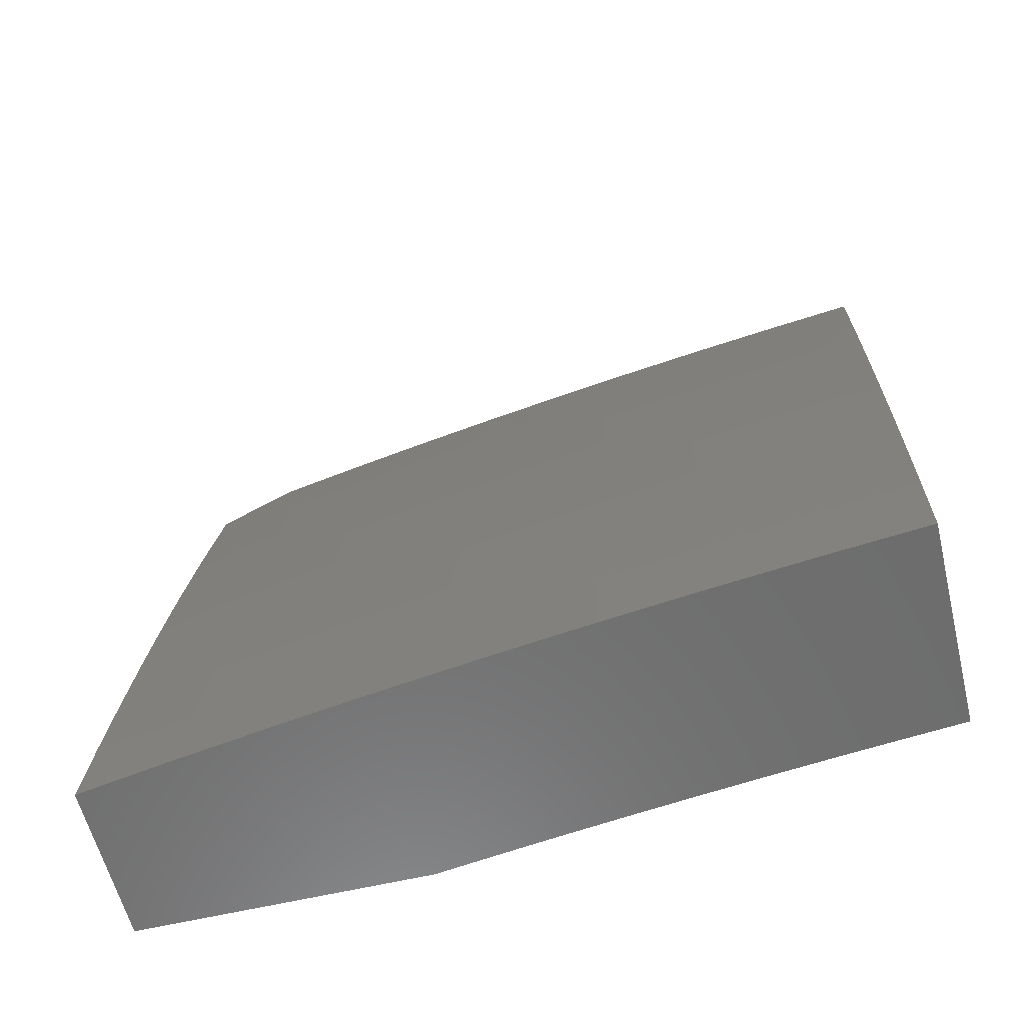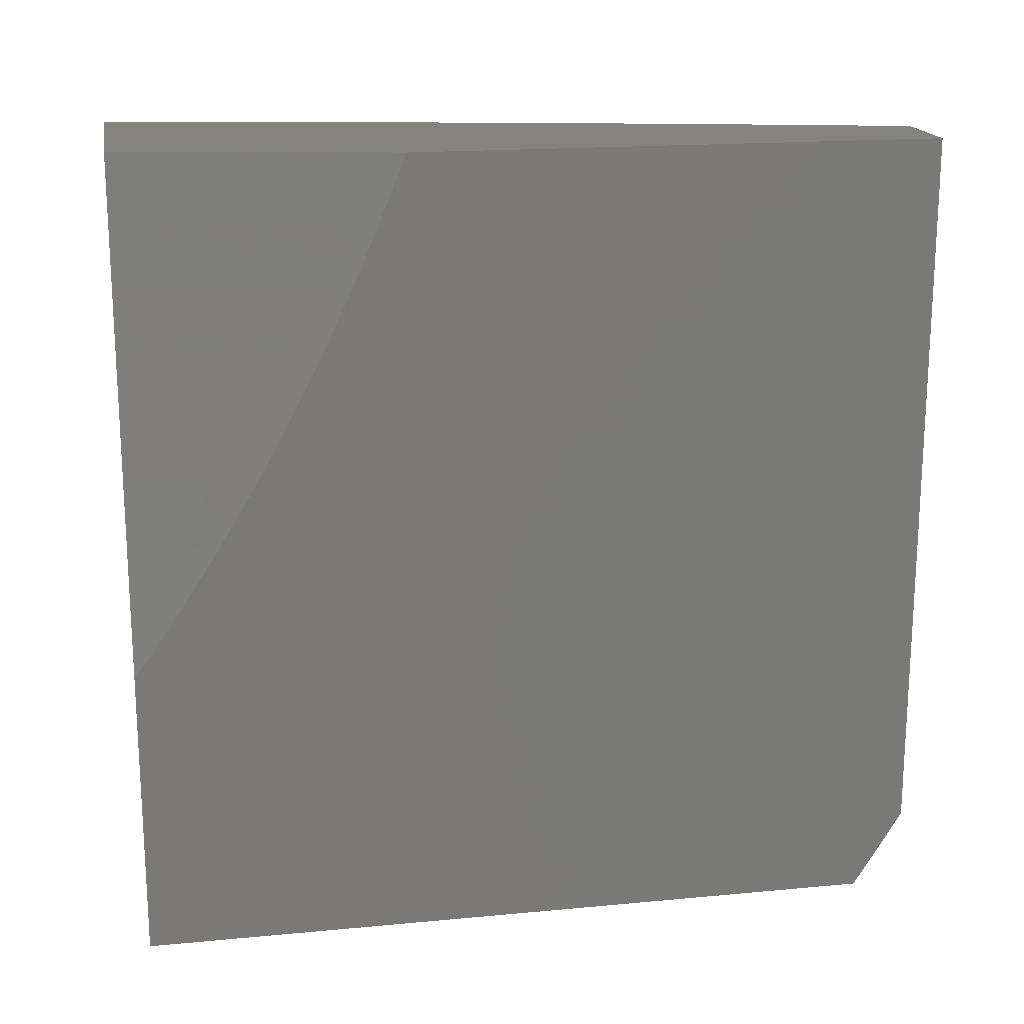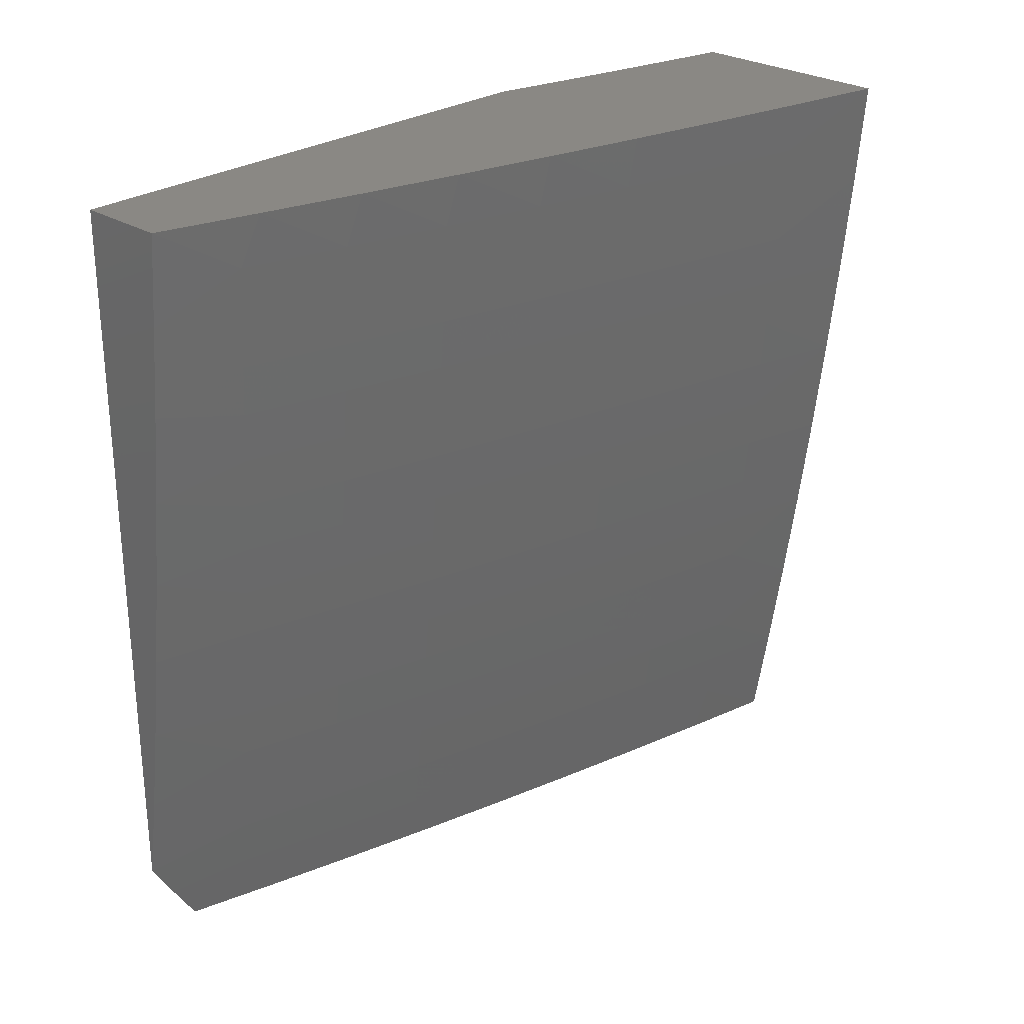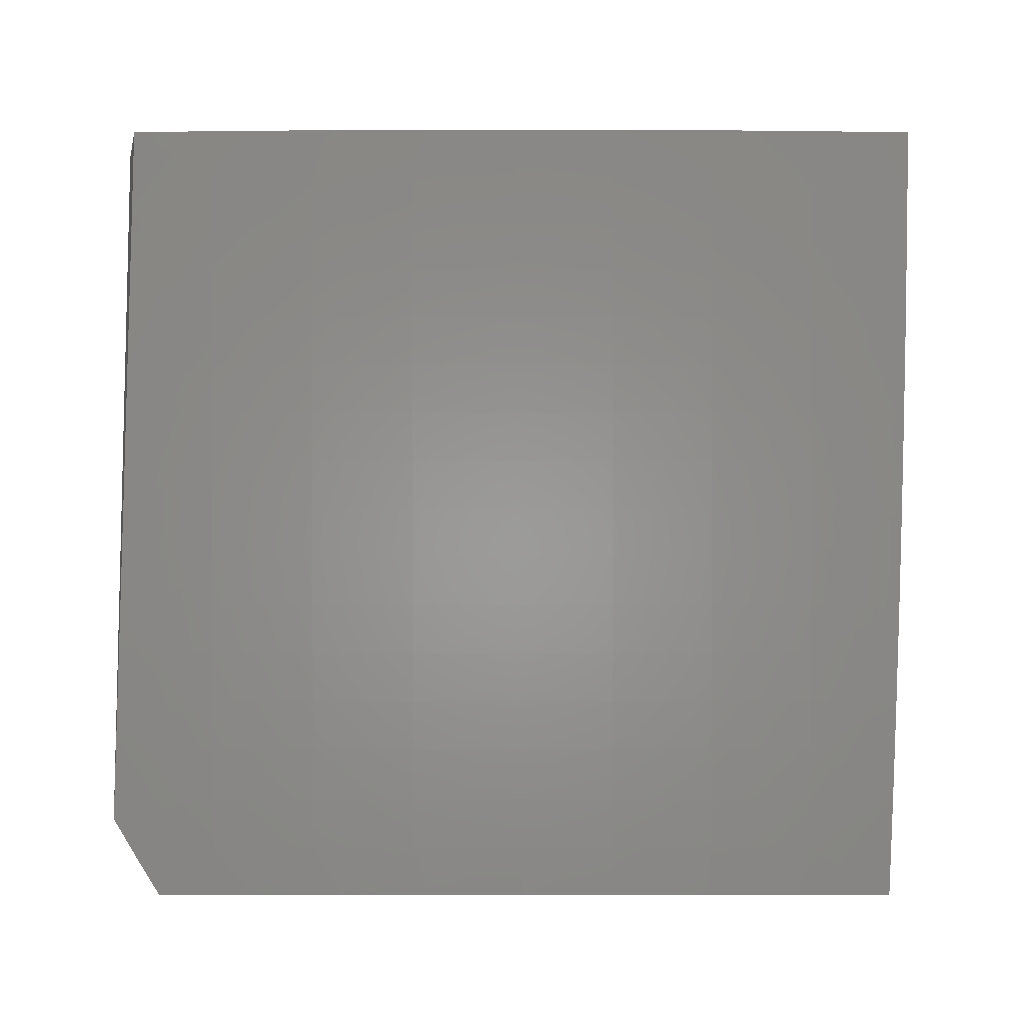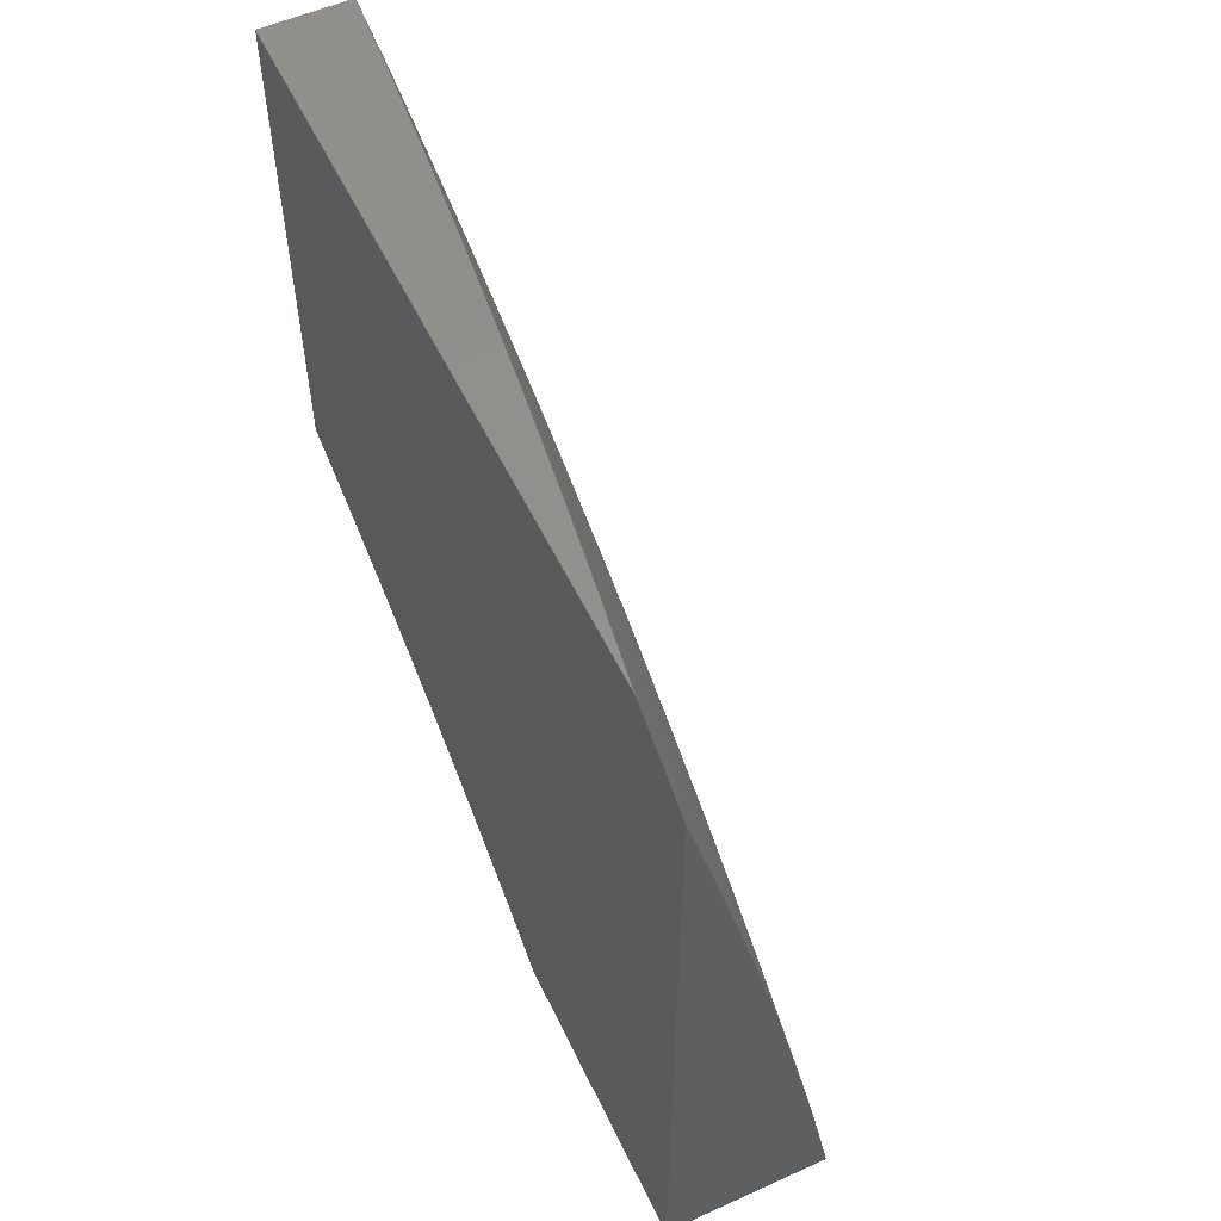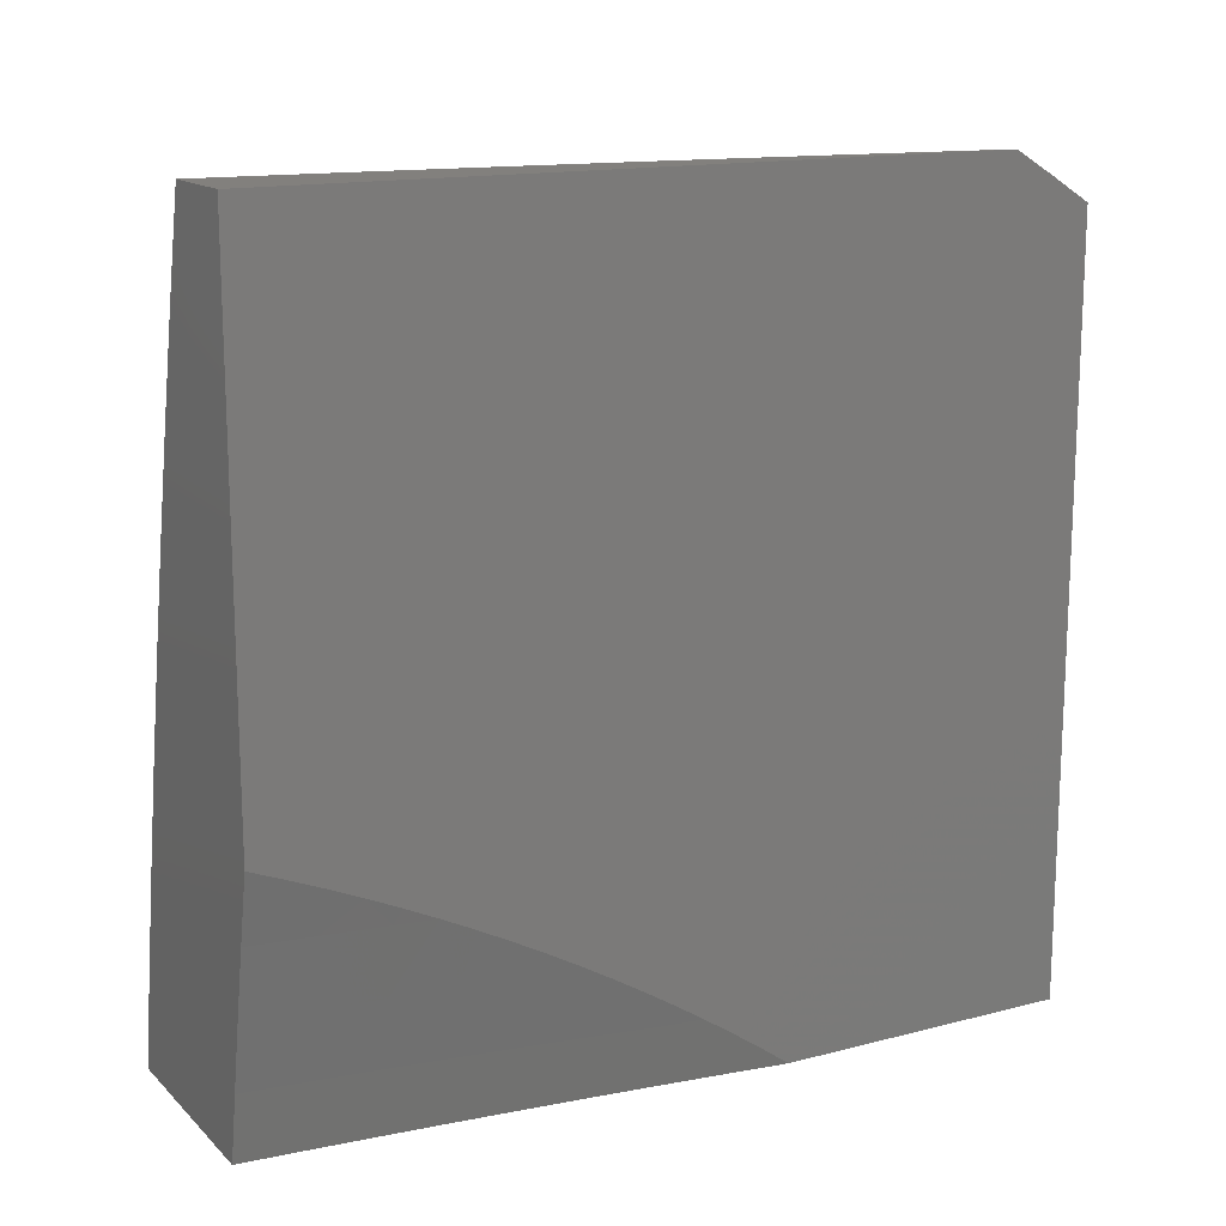
<metadata>
{"format":"stl","ext":"stl","renderer":"f3d","projection":"perspective","resolution":1024,"background":"white","views":[{"elev":-59.5,"azim":-76.3,"up":"+Y"},{"elev":17.9,"azim":79.6,"up":"+Z"},{"elev":27.0,"azim":-135.9,"up":"+Z"},{"elev":-7.8,"azim":-102.6,"up":"+Z"},{"elev":55.3,"azim":154.6,"up":"+Y"},{"elev":15.0,"azim":61.1,"up":"+Y"}]}
</metadata>
<code>
# stl→obj: 181 verts, 358 faces
v -11 2.345 -1
v -11.02 2.259 -1
v -11 2.328 -1.042
v -11.01 2.258 -1.079
v -11 2.311 -1.084
v -11 2.293 -1.125
v -11 2.256 -1.157
v -11 2.275 -1.166
v -11 2.255 -1.207
v -11.02 2.17 -1.157
v -11.02 2.168 -1.236
v -11.04 2.084 -1.157
v -11.03 2.082 -1.236
v -11.06 2 -1.158
v -11.05 2 -1.238
v -11.03 2.171 -1.079
v -11.04 2.173 -1
v -11.05 2.086 -1
v -11.05 2.085 -1.079
v -11.07 2 -1
v -11.06 2 -1.079
v -11.02 2.081 -1.315
v -11.04 2 -1.317
v -11.02 2.079 -1.394
v -11.03 2 -1.396
v -11.01 2.077 -1.474
v -11.02 2 -1.475
v -11 2.077 -1.521
v -11.01 2 -1.554
v -11 2.052 -1.559
v -11 2.026 -1.596
v -11 2 -1.632
v -11 2.102 -1.484
v -11 2.126 -1.445
v -11 2.149 -1.406
v -11 2.171 -1.367
v -11 2.193 -1.328
v -11.01 2.166 -1.315
v -11 2.215 -1.288
v -11 2.235 -1.248
v -11 2.97 -1.95
v -11 2.938 -2
v -11.03 2.871 -1.937
v -11.03 2.822 -2
v -11.06 2.743 -1.937
v -11.06 2.706 -2
v -11.09 2.616 -1.937
v -11.09 2.589 -2
v -11.12 2.489 -1.937
v -11.11 2.471 -2
v -11.15 2.361 -1.937
v -11.14 2.354 -2
v -11.17 2.234 -1.937
v -11.16 2.236 -2
v -11.19 2.118 -2
v -11.2 2.107 -1.937
v -11.21 2 -2
v -11.23 2 -1.876
v -11.25 2 -1.751
v -11.22 2.111 -1.811
v -11.21 2.109 -1.874
v -11.27 2 -1.626
v -11.24 2.114 -1.686
v -11.23 2.112 -1.748
v -11.19 2.238 -1.811
v -11.18 2.236 -1.874
v -11.16 2.363 -1.874
v -11.28 2 -1.501
v -11.25 2.117 -1.56
v -11.24 2.116 -1.623
v -11.21 2.242 -1.686
v -11.2 2.24 -1.748
v -11.18 2.367 -1.748
v -11.17 2.365 -1.811
v -11.14 2.493 -1.811
v -11.13 2.491 -1.874
v -11.1 2.618 -1.874
v -11.3 2 -1.376
v -11.27 2.12 -1.435
v -11.26 2.119 -1.498
v -11.23 2.245 -1.56
v -11.22 2.243 -1.623
v -11.19 2.371 -1.623
v -11.19 2.369 -1.686
v -11.16 2.497 -1.686
v -11.15 2.495 -1.748
v -11.12 2.623 -1.748
v -11.11 2.62 -1.811
v -11.08 2.748 -1.811
v -11.07 2.746 -1.874
v -11.04 2.873 -1.874
v -11.31 2 -1.251
v -11.28 2.123 -1.31
v -11.28 2.121 -1.373
v -11.24 2.248 -1.435
v -11.24 2.246 -1.498
v -11.21 2.374 -1.498
v -11.2 2.373 -1.56
v -11.17 2.5 -1.56
v -11.17 2.499 -1.623
v -11.14 2.627 -1.623
v -11.13 2.625 -1.686
v -11.1 2.753 -1.686
v -11.09 2.75 -1.748
v -11.06 2.878 -1.748
v -11.05 2.876 -1.811
v -11.02 3 -1.788
v -11 3 -1.9
v -11.32 2 -1.126
v -11.29 2.125 -1.186
v -11.29 2.124 -1.248
v -11.26 2.251 -1.31
v -11.25 2.249 -1.373
v -11.22 2.377 -1.373
v -11.22 2.376 -1.435
v -11.19 2.504 -1.435
v -11.18 2.502 -1.498
v -11.15 2.63 -1.498
v -11.14 2.628 -1.56
v -11.11 2.757 -1.56
v -11.11 2.755 -1.623
v -11.07 2.883 -1.623
v -11.06 2.88 -1.686
v -11.03 3 -1.676
v -11.33 2 -1
v -11.31 2.127 -1.062
v -11.3 2.126 -1.124
v -11.27 2.253 -1.186
v -11.26 2.252 -1.248
v -11.24 2.38 -1.248
v -11.23 2.379 -1.31
v -11.2 2.507 -1.31
v -11.2 2.505 -1.373
v -11.17 2.634 -1.373
v -11.16 2.632 -1.435
v -11.13 2.76 -1.435
v -11.12 2.758 -1.498
v -11.09 2.887 -1.498
v -11.08 2.885 -1.56
v -11.05 3 -1.564
v -11.31 2.126 -1
v -11.29 2.252 -1
v -11.28 2.255 -1.062
v -11.26 2.377 -1
v -11.25 2.384 -1.062
v -11.23 2.502 -1
v -11.23 2.512 -1.062
v -11.21 2.627 -1
v -11.2 2.641 -1.062
v -11.18 2.752 -1
v -11.17 2.769 -1.062
v -11.14 2.876 -1
v -11.13 2.898 -1.062
v -11.11 3 -1
v -11.1 3 -1.113
v -11.09 3 -1.226
v -11.12 2.895 -1.186
v -11.13 2.897 -1.124
v -11.08 3 -1.339
v -11.11 2.892 -1.31
v -11.12 2.894 -1.248
v -11.15 2.767 -1.186
v -11.16 2.768 -1.124
v -11.19 2.64 -1.124
v -11.1 2.89 -1.373
v -11.06 3 -1.451
v -11.1 2.889 -1.435
v -11.14 2.762 -1.373
v -11.14 2.764 -1.31
v -11.17 2.635 -1.31
v -11.15 2.765 -1.248
v -11.18 2.637 -1.248
v -11.21 2.508 -1.248
v -11.19 2.638 -1.186
v -11.22 2.511 -1.124
v -11.22 2.51 -1.186
v -11.24 2.381 -1.186
v -11.25 2.383 -1.124
v -11.28 2.254 -1.124
v -11 3 -1
v -11 2 -2
f 1 2 3
f 3 2 4
f 3 4 5
f 5 4 6
f 6 4 7
f 6 7 8
f 8 7 9
f 9 7 10
f 9 10 11
f 11 10 12
f 11 12 13
f 13 12 14
f 13 14 15
f 4 2 16
f 16 2 17
f 16 17 18
f 16 18 19
f 19 18 20
f 19 20 21
f 19 21 12
f 12 21 14
f 13 15 22
f 22 15 23
f 22 23 24
f 24 23 25
f 24 25 26
f 26 25 27
f 26 27 28
f 28 27 29
f 28 29 30
f 30 29 31
f 31 29 32
f 28 33 26
f 26 33 34
f 26 34 24
f 24 34 35
f 24 35 36
f 37 38 36
f 36 38 22
f 36 22 24
f 37 39 38
f 38 39 11
f 38 11 13
f 39 40 11
f 11 40 9
f 10 7 4
f 10 4 16
f 12 10 19
f 19 10 16
f 22 38 13
f 41 42 43
f 43 42 44
f 43 44 45
f 45 44 46
f 45 46 47
f 47 46 48
f 47 48 49
f 49 48 50
f 49 50 51
f 51 50 52
f 51 52 53
f 53 52 54
f 53 54 55
f 53 55 56
f 56 55 57
f 56 57 58
f 59 60 58
f 58 60 61
f 58 61 56
f 56 61 53
f 62 63 59
f 59 63 64
f 59 64 60
f 60 64 65
f 60 65 66
f 66 65 67
f 66 67 51
f 51 67 49
f 68 69 62
f 62 69 70
f 62 70 63
f 63 70 71
f 63 71 72
f 72 71 73
f 72 73 74
f 74 73 75
f 74 75 76
f 76 75 77
f 76 77 47
f 47 77 45
f 78 79 68
f 68 79 80
f 68 80 69
f 69 80 81
f 69 81 82
f 82 81 83
f 82 83 84
f 84 83 85
f 84 85 86
f 86 85 87
f 86 87 88
f 88 87 89
f 88 89 90
f 90 89 91
f 90 91 43
f 43 91 41
f 92 93 78
f 78 93 94
f 78 94 79
f 79 94 95
f 79 95 96
f 96 95 97
f 96 97 98
f 98 97 99
f 98 99 100
f 100 99 101
f 100 101 102
f 102 101 103
f 102 103 104
f 104 103 105
f 104 105 106
f 106 105 107
f 106 107 91
f 91 107 108
f 91 108 41
f 109 110 92
f 92 110 111
f 92 111 93
f 93 111 112
f 93 112 113
f 113 112 114
f 113 114 115
f 115 114 116
f 115 116 117
f 117 116 118
f 117 118 119
f 119 118 120
f 119 120 121
f 121 120 122
f 121 122 123
f 123 122 124
f 123 124 105
f 105 124 107
f 125 126 109
f 109 126 127
f 109 127 110
f 110 127 128
f 110 128 129
f 129 128 130
f 129 130 131
f 131 130 132
f 131 132 133
f 133 132 134
f 133 134 135
f 135 134 136
f 135 136 137
f 137 136 138
f 137 138 139
f 139 138 140
f 139 140 122
f 122 140 124
f 125 141 126
f 126 141 142
f 126 142 143
f 143 142 144
f 143 144 145
f 145 144 146
f 145 146 147
f 147 146 148
f 147 148 149
f 149 148 150
f 149 150 151
f 151 150 152
f 151 152 153
f 153 152 154
f 153 154 155
f 156 157 155
f 155 157 158
f 155 158 153
f 153 158 151
f 159 160 156
f 156 160 161
f 156 161 157
f 157 161 162
f 157 162 163
f 163 162 164
f 163 164 149
f 149 164 147
f 160 159 165
f 165 159 166
f 165 166 167
f 167 166 138
f 167 138 136
f 166 140 138
f 104 106 89
f 89 106 91
f 121 123 103
f 103 123 105
f 137 139 120
f 120 139 122
f 165 167 168
f 168 167 136
f 168 136 134
f 160 165 169
f 169 165 168
f 169 168 170
f 170 168 134
f 170 134 132
f 161 160 171
f 171 160 169
f 171 169 172
f 172 169 170
f 172 170 173
f 173 170 132
f 173 132 130
f 151 158 163
f 163 158 157
f 43 45 90
f 90 45 77
f 90 77 88
f 88 77 75
f 88 75 86
f 86 75 73
f 86 73 84
f 84 73 71
f 84 71 82
f 82 71 70
f 82 70 69
f 102 104 87
f 87 104 89
f 119 121 101
f 101 121 103
f 135 137 118
f 118 137 120
f 161 171 162
f 162 171 174
f 162 174 164
f 164 174 175
f 164 175 147
f 147 175 145
f 174 171 172
f 149 151 163
f 100 102 85
f 85 102 87
f 117 119 99
f 99 119 101
f 133 135 116
f 116 135 118
f 174 172 176
f 176 172 173
f 176 173 177
f 177 173 130
f 177 130 128
f 47 49 76
f 76 49 67
f 76 67 74
f 74 67 65
f 74 65 72
f 72 65 64
f 72 64 63
f 98 100 83
f 83 100 85
f 115 117 97
f 97 117 99
f 131 133 114
f 114 133 116
f 174 176 175
f 175 176 178
f 175 178 145
f 145 178 143
f 178 176 177
f 96 98 81
f 81 98 83
f 113 115 95
f 95 115 97
f 129 131 112
f 112 131 114
f 178 177 179
f 179 177 128
f 179 128 127
f 51 53 66
f 66 53 61
f 66 61 60
f 79 96 80
f 80 96 81
f 93 113 94
f 94 113 95
f 110 129 111
f 111 129 112
f 126 143 179
f 179 143 178
f 126 179 127
f 18 144 20
f 20 144 142
f 20 142 141
f 144 18 146
f 146 18 17
f 146 17 148
f 148 17 2
f 148 2 1
f 180 152 1
f 1 152 150
f 1 150 148
f 180 154 152
f 141 125 20
f 29 58 32
f 32 58 57
f 32 57 181
f 58 29 59
f 59 29 27
f 59 27 25
f 59 25 62
f 62 25 23
f 62 23 68
f 68 23 15
f 68 15 78
f 78 15 14
f 78 14 21
f 78 21 92
f 92 21 20
f 92 20 109
f 109 20 125
f 57 55 181
f 181 55 54
f 181 54 52
f 52 50 181
f 181 50 48
f 181 48 46
f 46 44 181
f 181 44 42
f 108 107 180
f 180 107 124
f 180 124 140
f 140 166 180
f 180 166 159
f 180 159 156
f 156 155 180
f 180 155 154
f 1 3 180
f 180 3 5
f 180 5 6
f 6 8 180
f 180 8 9
f 180 9 108
f 108 9 40
f 108 40 39
f 39 37 108
f 108 37 36
f 108 36 35
f 108 35 41
f 41 35 34
f 41 34 42
f 42 34 33
f 42 33 28
f 28 30 42
f 42 30 181
f 181 30 31
f 181 31 32

</code>
